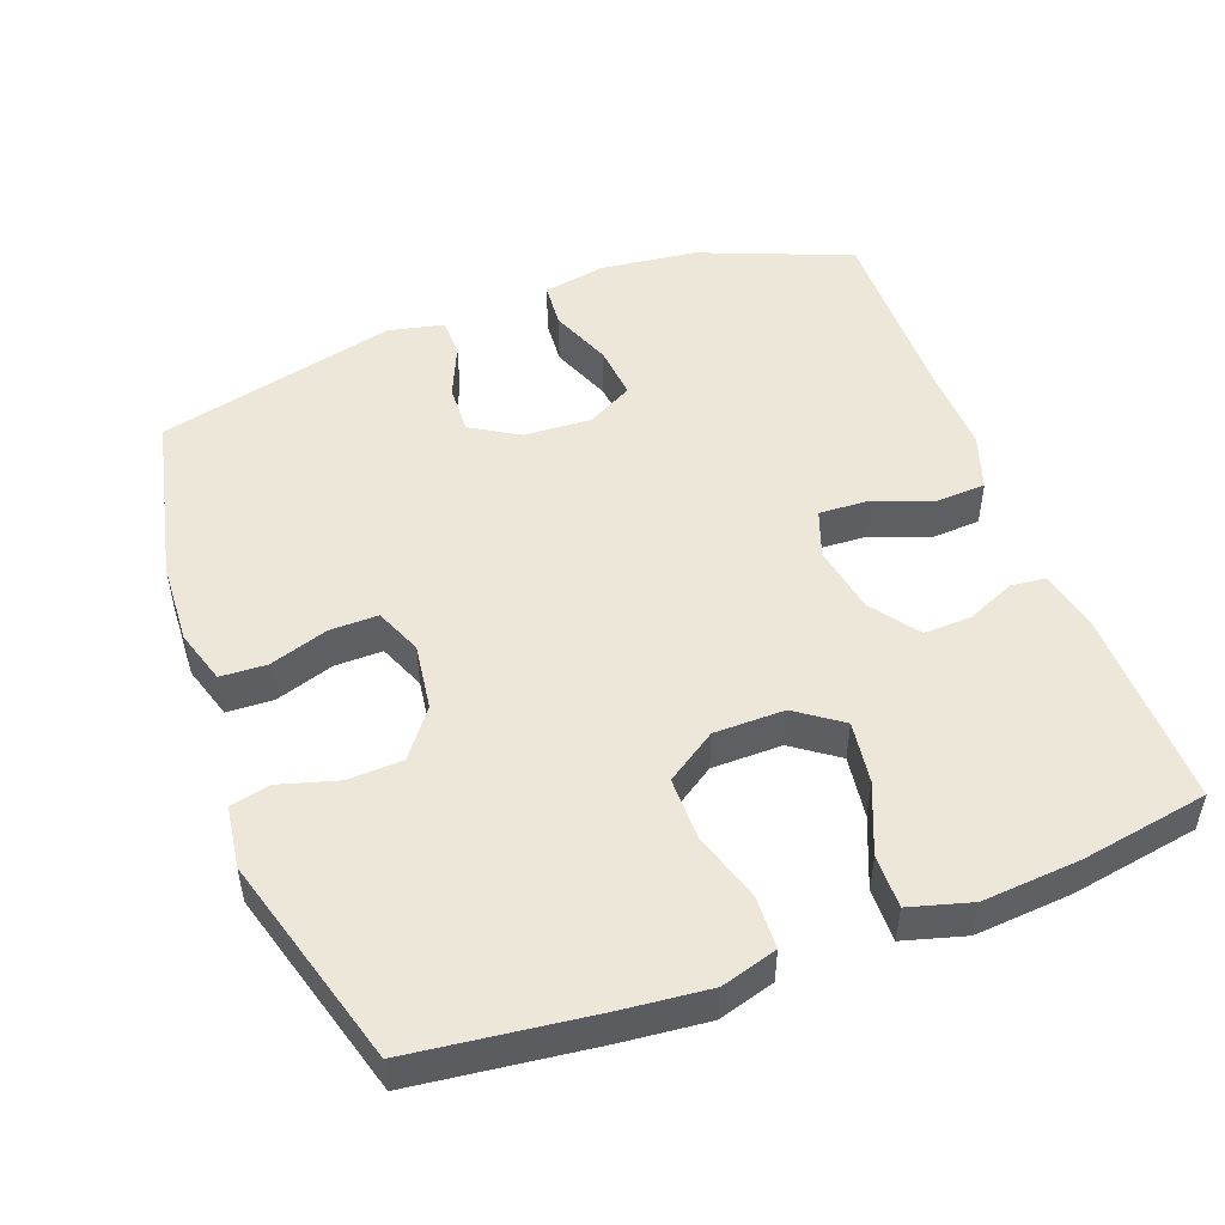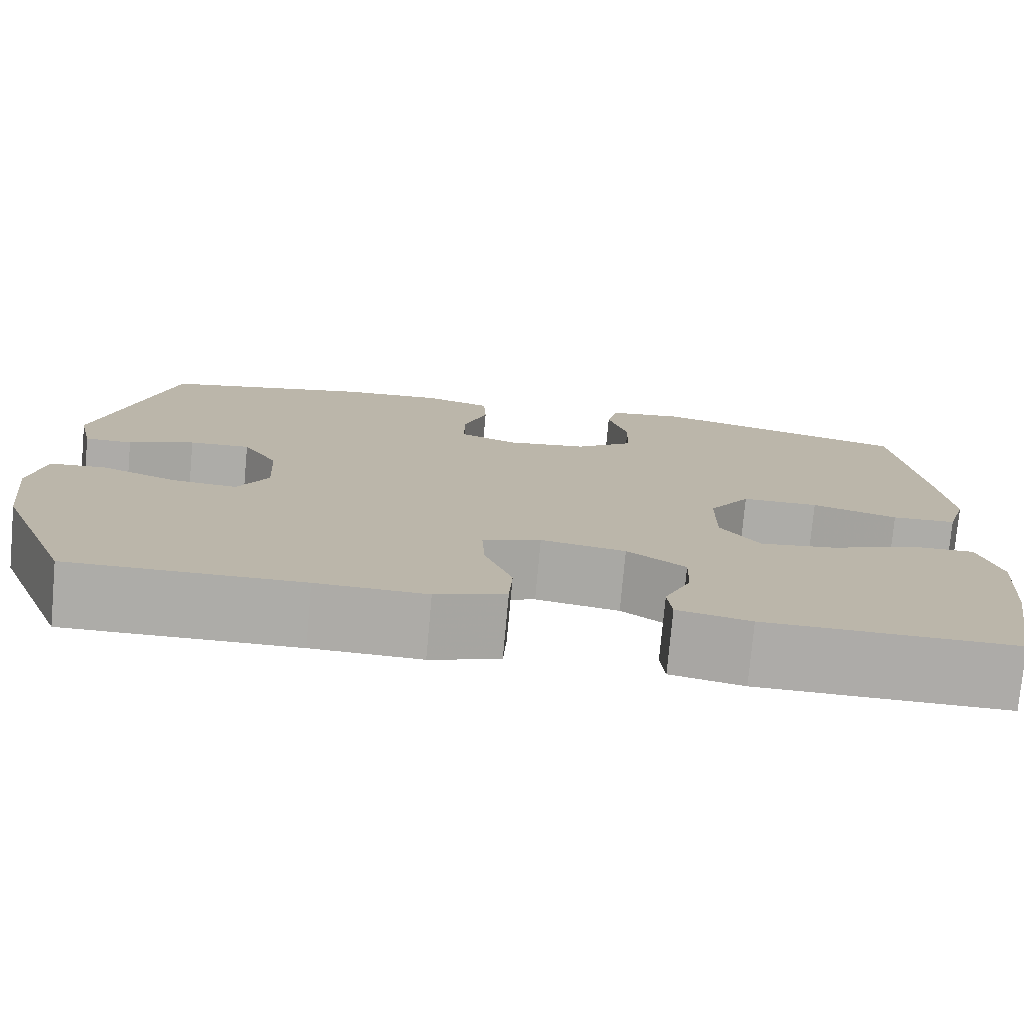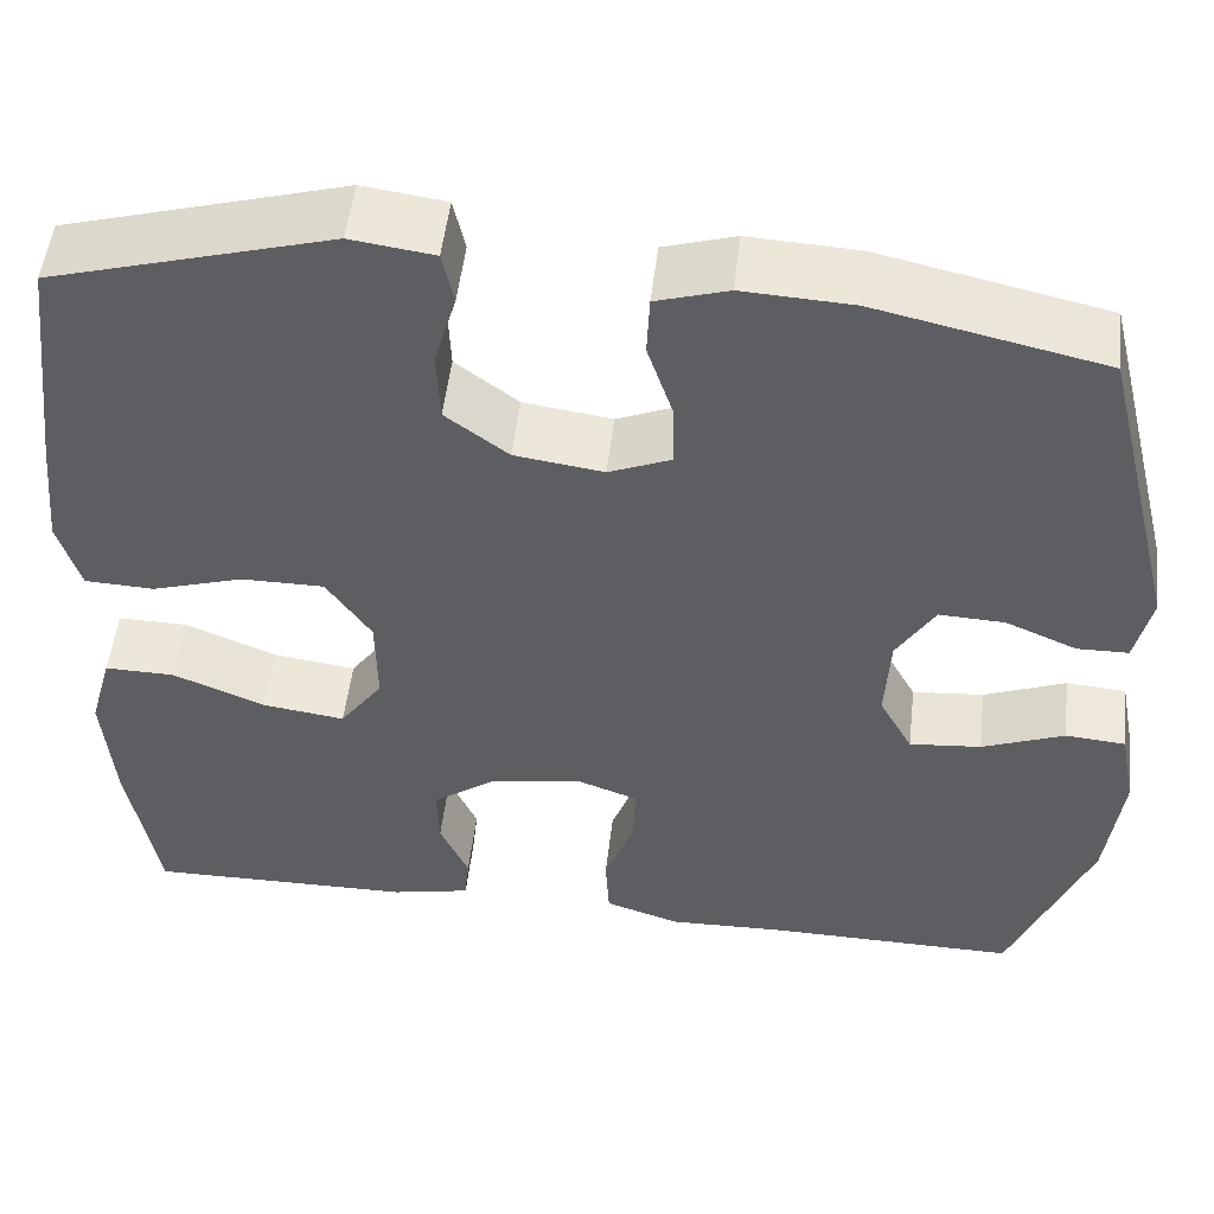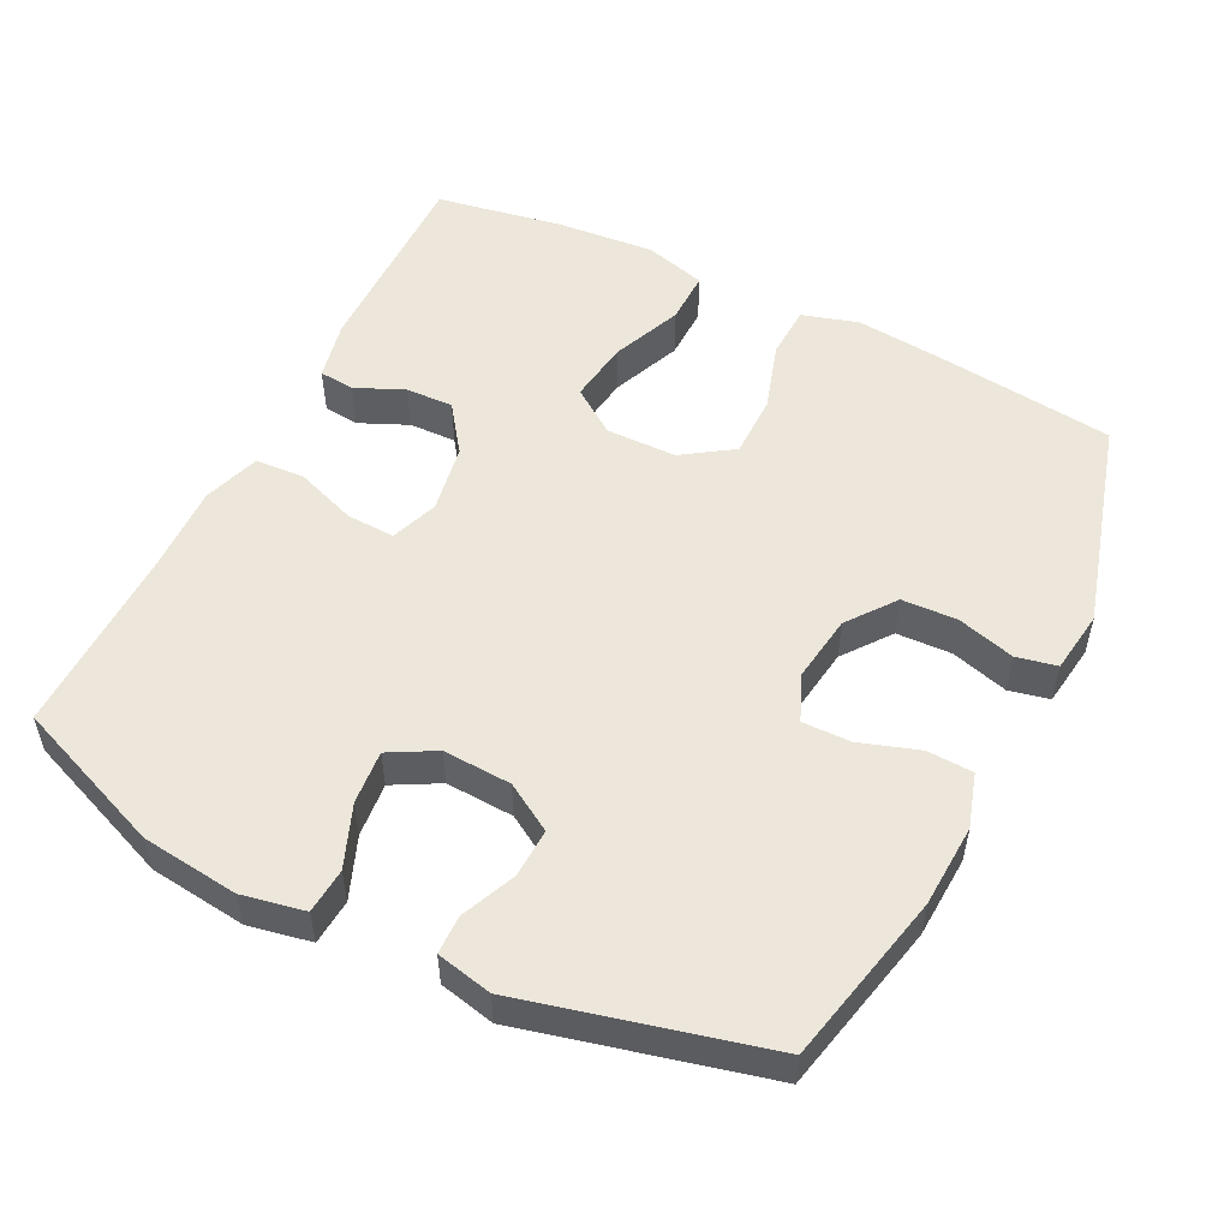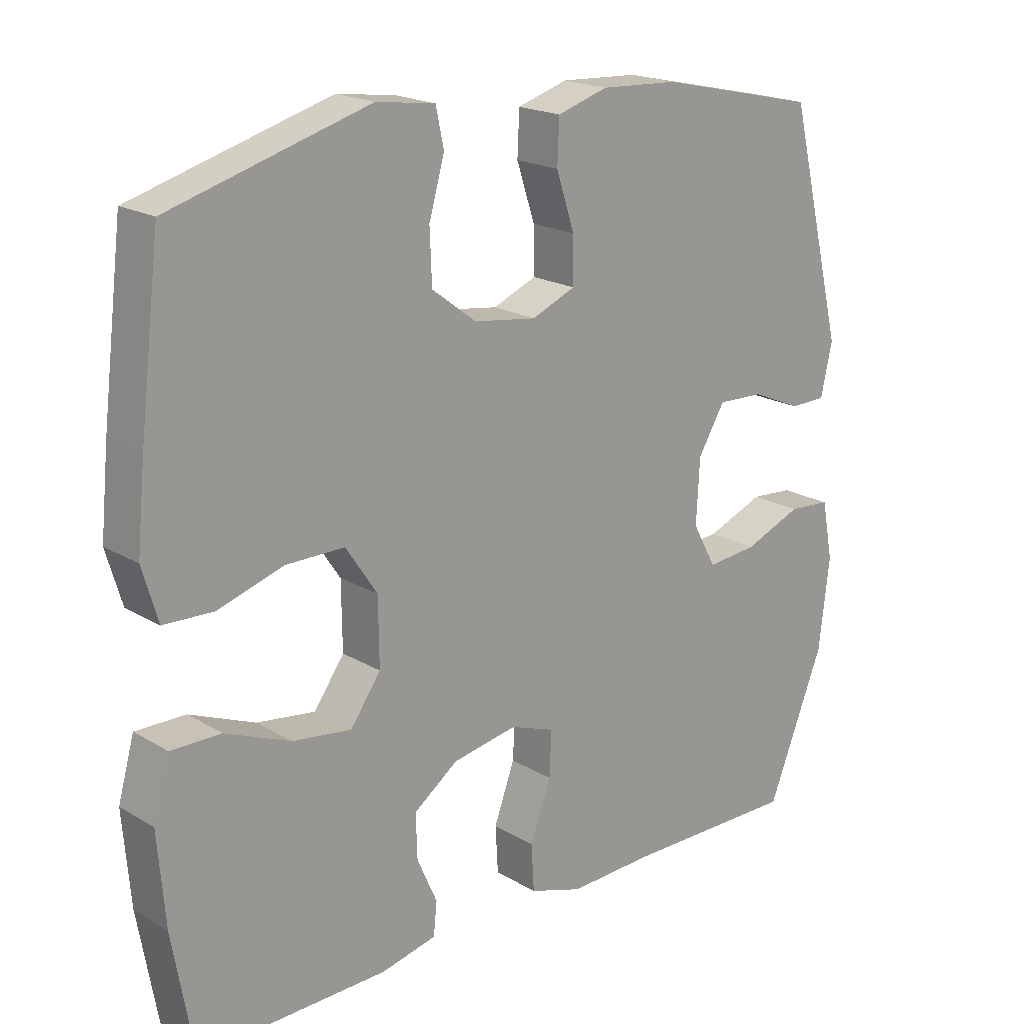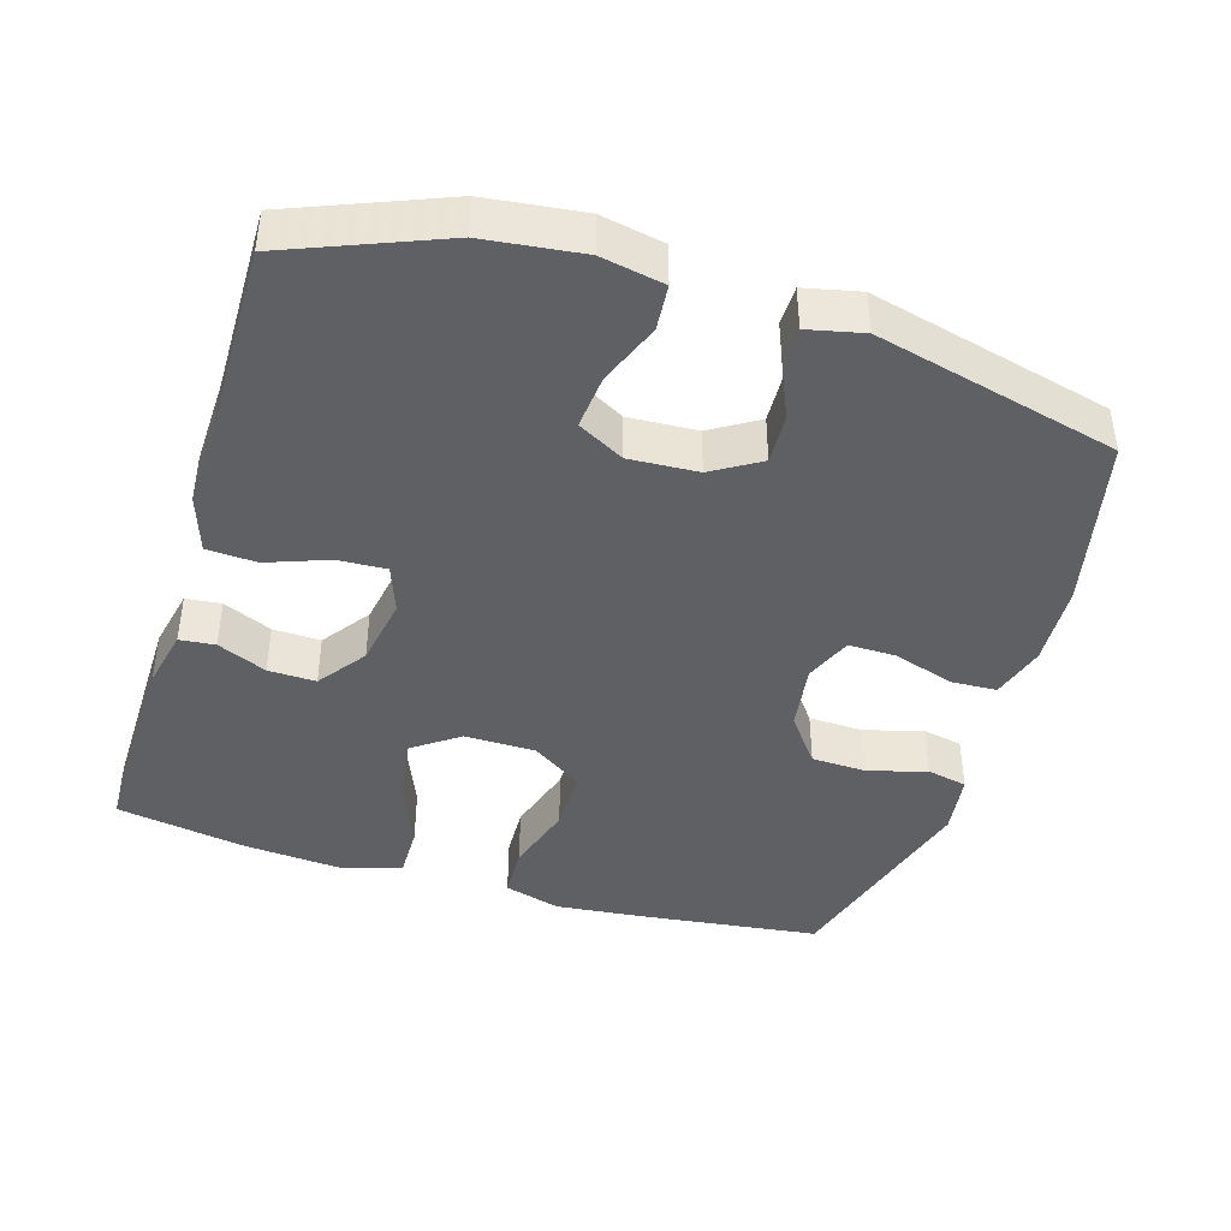
<metadata>
{"format":"obj","ext":"obj","renderer":"f3d","projection":"perspective","resolution":1024,"background":"white","views":[{"elev":49.9,"azim":69.6,"up":"+Y"},{"elev":-76.6,"azim":-5.2,"up":"+Z"},{"elev":51.5,"azim":-173.4,"up":"+Z"},{"elev":52.7,"azim":-63.5,"up":"+Y"},{"elev":19.5,"azim":137.8,"up":"+Z"},{"elev":-42.4,"azim":-106.9,"up":"+Y"}]}
</metadata>
<code>
v -0.5 0.07 0.5
v -0.262 0.07 0.553
v -0.147 0.07 0.559
v -0.072 0.07 0.536
v -0.069 0.07 0.472
v -0.096 0.07 0.39
v -0.097 0.07 0.323
v -0.032 0.07 0.296
v 0.061 0.07 0.309
v 0.127 0.07 0.359
v 0.13 0.07 0.436
v 0.107 0.07 0.516
v 0.119 0.07 0.572
v 0.206 0.07 0.584
v 0.5 0.07 0.5
v 0.531 0.07 0.248
v 0.543 0.07 0.128
v 0.52 0.07 0.05
v 0.447 0.07 0.047
v 0.35 0.07 0.077
v 0.263 0.07 0.077
v 0.216 0.07 0.007
v 0.215 0.07 -0.091
v 0.26 0.07 -0.154
v 0.347 0.07 -0.142
v 0.444 0.07 -0.102
v 0.518 0.07 -0.101
v 0.542 0.07 -0.187
v 0.531 0.07 -0.322
v 0.5 0.07 -0.5
v 0.219 0.07 -0.496
v 0.136 0.07 -0.478
v 0.131 0.07 -0.429
v 0.161 0.07 -0.361
v 0.163 0.07 -0.295
v 0.097 0.07 -0.247
v 0.001 0.07 -0.23
v -0.065 0.07 -0.254
v -0.062 0.07 -0.321
v -0.031 0.07 -0.406
v -0.035 0.07 -0.475
v -0.114 0.07 -0.501
v -0.238 0.07 -0.497
v -0.5 0.07 -0.5
v -0.584 0.07 -0.289
v -0.6 0.07 -0.154
v -0.583 0.07 -0.067
v -0.52 0.07 -0.062
v -0.434 0.07 -0.096
v -0.359 0.07 -0.103
v -0.324 0.07 -0.039
v -0.329 0.07 0.056
v -0.369 0.07 0.122
v -0.438 0.07 0.119
v -0.512 0.07 0.087
v -0.566 0.07 0.088
v -0.583 0.07 0.165
v -0.5 0 0.5
v -0.262 0 0.553
v -0.147 0 0.559
v -0.072 0 0.536
v -0.069 0 0.472
v -0.096 0 0.39
v -0.097 0 0.323
v -0.032 0 0.296
v 0.061 0 0.309
v 0.127 0 0.359
v 0.13 0 0.436
v 0.107 0 0.516
v 0.119 0 0.572
v 0.206 0 0.584
v 0.5 0 0.5
v 0.531 0 0.248
v 0.543 0 0.128
v 0.52 0 0.05
v 0.447 0 0.047
v 0.35 0 0.077
v 0.263 0 0.077
v 0.216 0 0.007
v 0.215 0 -0.091
v 0.26 0 -0.154
v 0.347 0 -0.142
v 0.444 0 -0.102
v 0.518 0 -0.101
v 0.542 0 -0.187
v 0.531 0 -0.322
v 0.5 0 -0.5
v 0.219 0 -0.496
v 0.136 0 -0.478
v 0.131 0 -0.429
v 0.161 0 -0.361
v 0.163 0 -0.295
v 0.097 0 -0.247
v 0.001 0 -0.23
v -0.065 0 -0.254
v -0.062 0 -0.321
v -0.031 0 -0.406
v -0.035 0 -0.475
v -0.114 0 -0.501
v -0.238 0 -0.497
v -0.5 0 -0.5
v -0.584 0 -0.289
v -0.6 0 -0.154
v -0.583 0 -0.067
v -0.52 0 -0.062
v -0.434 0 -0.096
v -0.359 0 -0.103
v -0.324 0 -0.039
v -0.329 0 0.056
v -0.369 0 0.122
v -0.438 0 0.119
v -0.512 0 0.087
v -0.566 0 0.088
v -0.583 0 0.165
f 54 55 56 57
f 53 54 57 1
f 52 53 1 2
f 51 52 2 3
f 46 47 48 49
f 46 49 50
f 43 44 45 46
f 43 46 50
f 42 43 50 51
f 39 40 41 42
f 38 39 42 51
f 31 32 33 34
f 31 34 35
f 30 31 35
f 29 30 35 36
f 25 26 27 28
f 24 25 28 29
f 17 18 19 20
f 17 20 21
f 16 17 21
f 15 16 21
f 14 15 21 22
f 11 12 13 14
f 10 11 14 22
f 3 4 5 6
f 3 6 7
f 37 38 51 3
f 24 29 36 37
f 23 24 37
f 9 10 22 23
f 8 9 23 37
f 7 8 37
f 3 7 37
f 114 113 112 111
f 58 114 111 110
f 59 58 110 109
f 60 59 109 108
f 106 105 104 103
f 107 106 103
f 103 102 101 100
f 107 103 100
f 108 107 100 99
f 99 98 97 96
f 108 99 96 95
f 91 90 89 88
f 92 91 88
f 92 88 87
f 93 92 87 86
f 85 84 83 82
f 86 85 82 81
f 77 76 75 74
f 78 77 74
f 78 74 73
f 78 73 72
f 79 78 72 71
f 71 70 69 68
f 79 71 68 67
f 63 62 61 60
f 64 63 60
f 60 108 95 94
f 94 93 86 81
f 94 81 80
f 80 79 67 66
f 94 80 66 65
f 94 65 64
f 94 64 60
f 1 58 59 2
f 2 59 60 3
f 3 60 61 4
f 4 61 62 5
f 5 62 63 6
f 6 63 64 7
f 7 64 65 8
f 8 65 66 9
f 9 66 67 10
f 10 67 68 11
f 11 68 69 12
f 12 69 70 13
f 13 70 71 14
f 14 71 72 15
f 15 72 73 16
f 16 73 74 17
f 17 74 75 18
f 18 75 76 19
f 19 76 77 20
f 20 77 78 21
f 21 78 79 22
f 22 79 80 23
f 23 80 81 24
f 24 81 82 25
f 25 82 83 26
f 26 83 84 27
f 27 84 85 28
f 28 85 86 29
f 29 86 87 30
f 30 87 88 31
f 31 88 89 32
f 32 89 90 33
f 33 90 91 34
f 34 91 92 35
f 35 92 93 36
f 36 93 94 37
f 37 94 95 38
f 38 95 96 39
f 39 96 97 40
f 40 97 98 41
f 41 98 99 42
f 42 99 100 43
f 43 100 101 44
f 44 101 102 45
f 45 102 103 46
f 46 103 104 47
f 47 104 105 48
f 48 105 106 49
f 49 106 107 50
f 50 107 108 51
f 51 108 109 52
f 52 109 110 53
f 53 110 111 54
f 54 111 112 55
f 55 112 113 56
f 56 113 114 57
f 57 114 58 1

</code>
